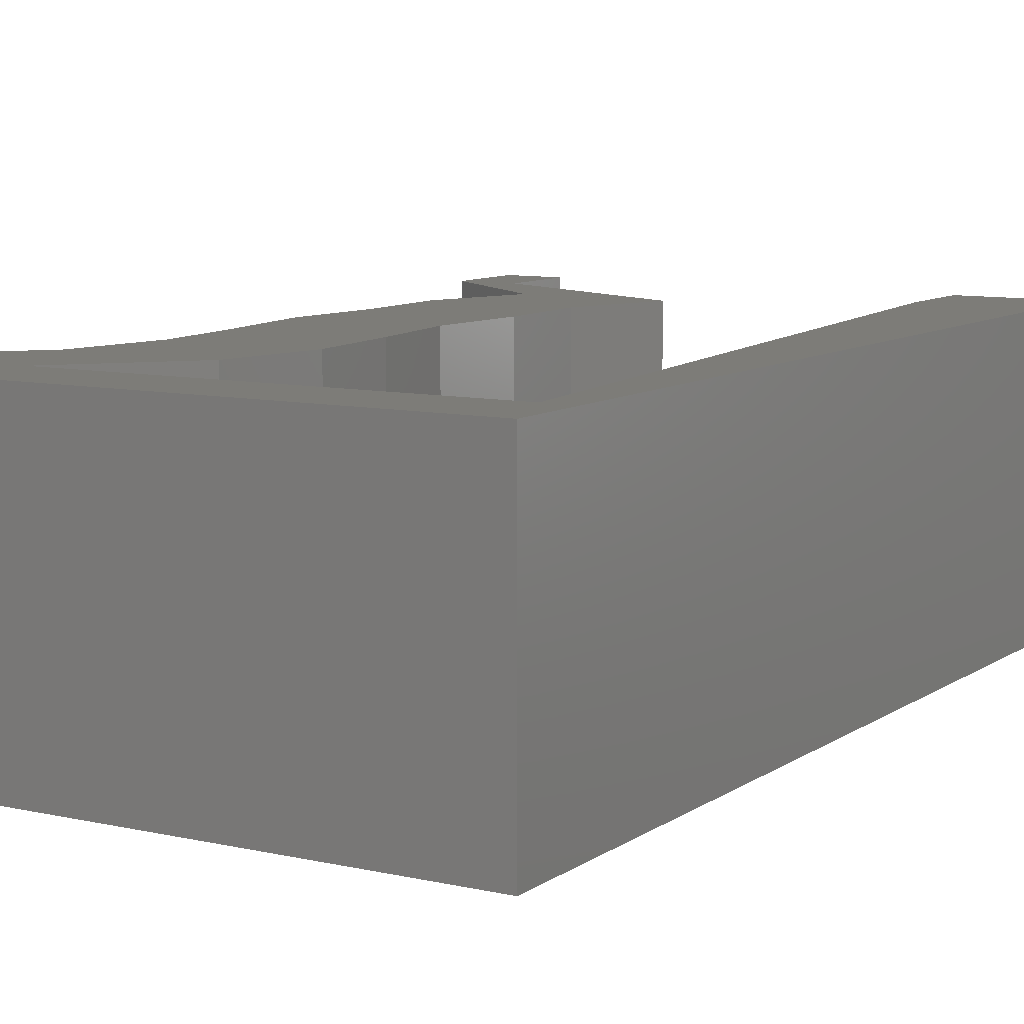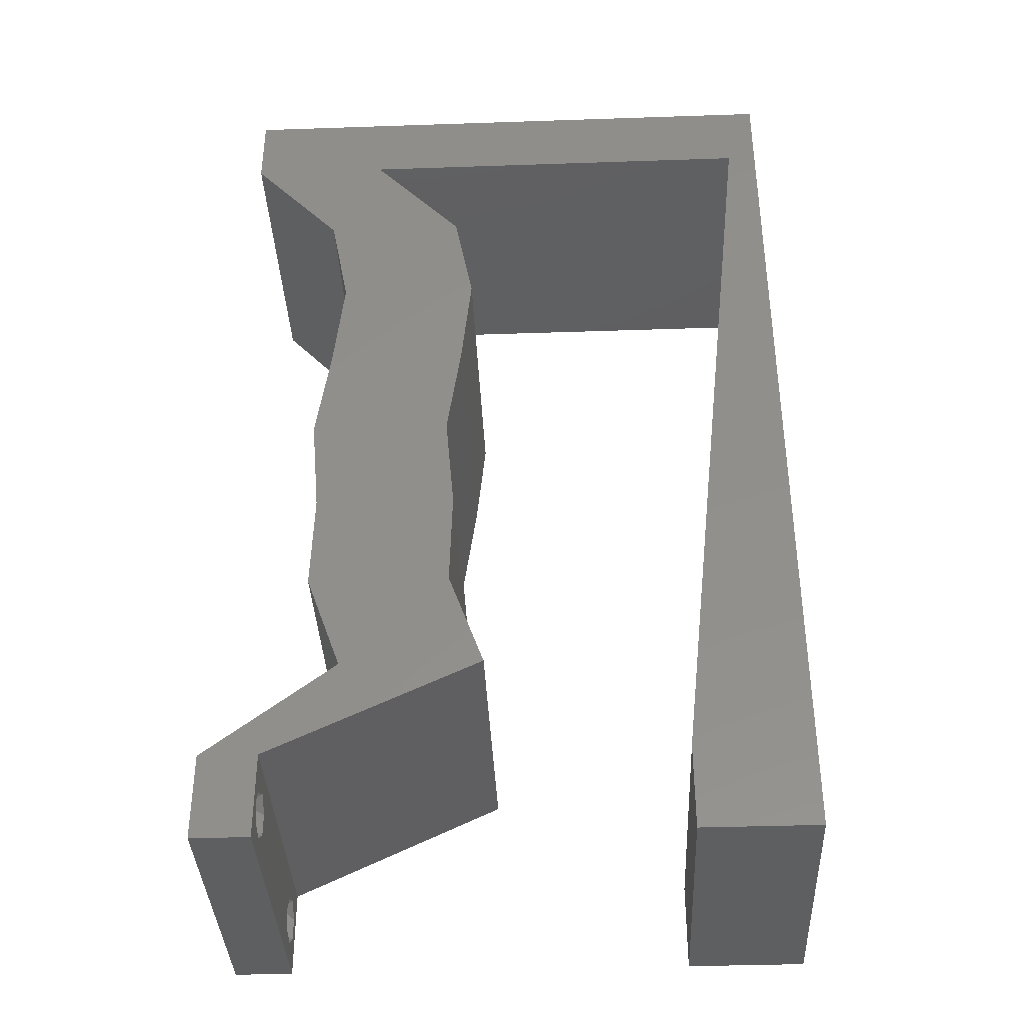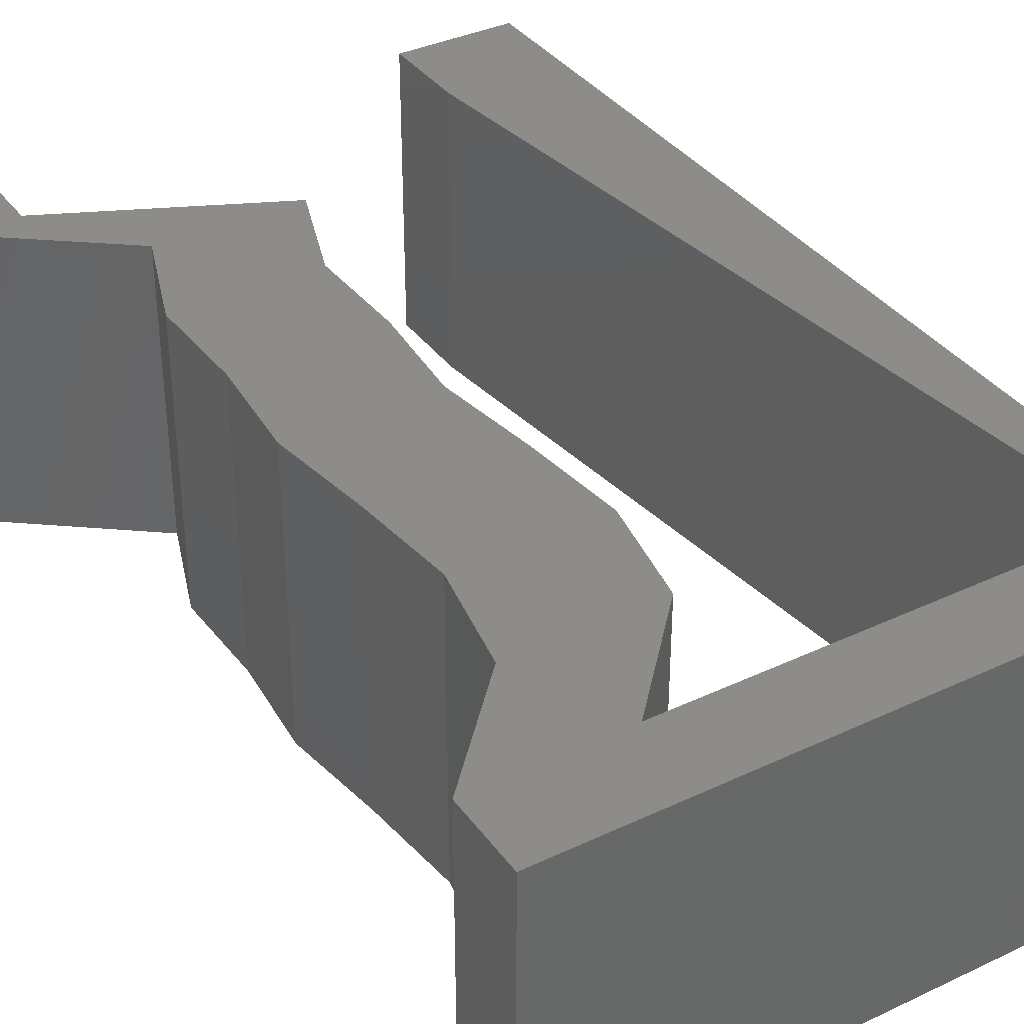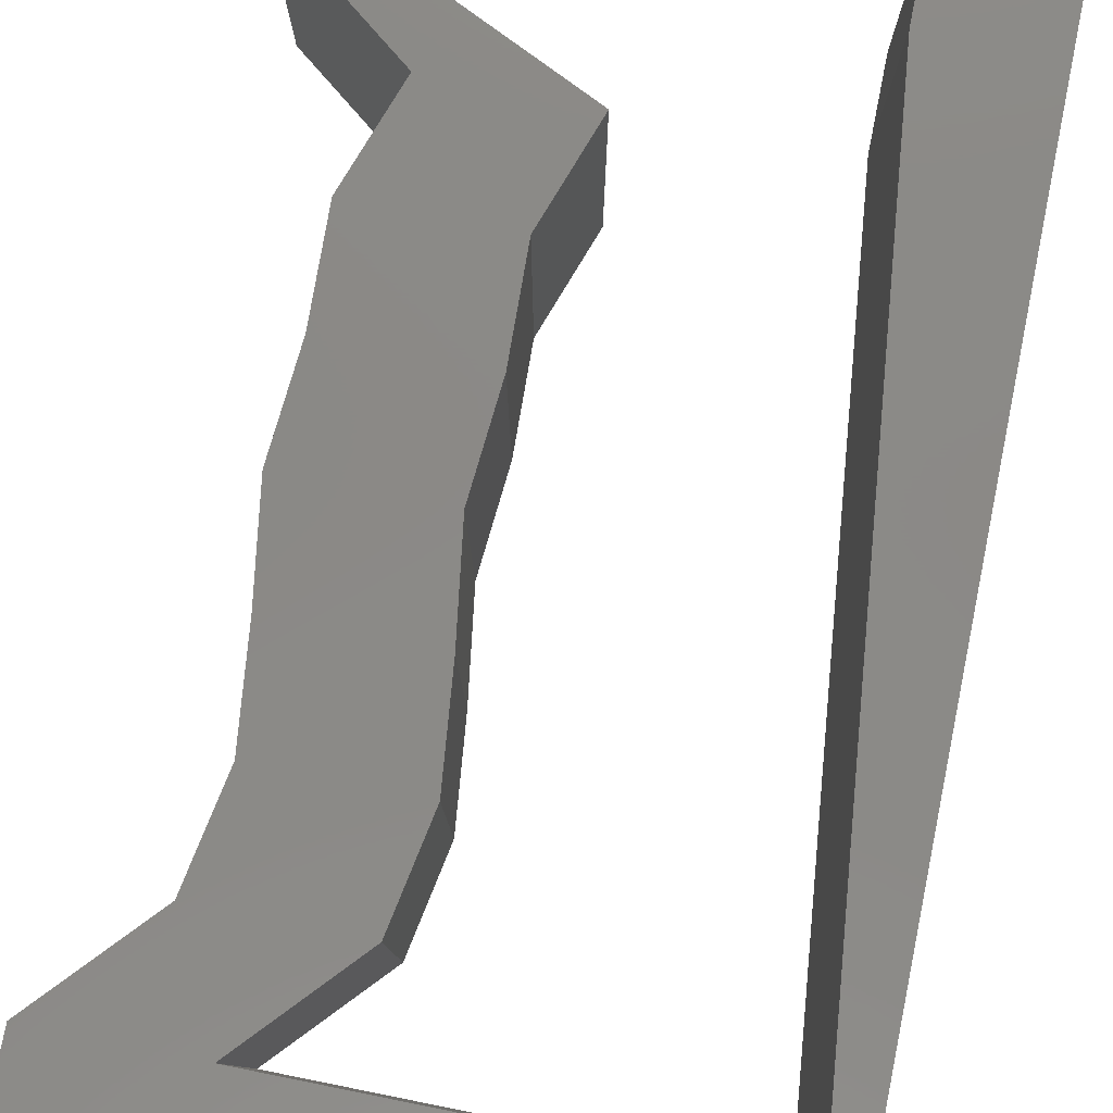
<metadata>
{"format":"stl","ext":"stl","renderer":"f3d","projection":"perspective","resolution":1024,"background":"white","views":[{"elev":9.1,"azim":-149.1,"up":"+Z"},{"elev":-37.7,"azim":-177.5,"up":"+Y"},{"elev":36.5,"azim":148.5,"up":"+Z"},{"elev":79.8,"azim":-168.7,"up":"+Z"}]}
</metadata>
<code>
# stl→obj: 261 verts, 526 faces
v 0.04 0 0.01
v 0.04 -0.006 0.01
v 0.04 -0.002262 0.003932
v 0.04 -0.003 0.0159
v 0.04 -0.001671 0.00134
v 0.04 0 0
v 0.04 -0.001343 0.002778
v 0.04 -0.004657 0.002778
v 0.04 -0.006 0
v 0.04 -0.004329 0.00134
v 0.04 -0.003 0.0007
v 0.04 -0.004657 0.01798
v 0.04 -0.003738 0.01913
v 0.04 -0.006 0.02
v 0.04 -0.002262 0.01913
v 0.04 -0.001343 0.01798
v 0.04 0 0.02
v 0.04 -0.001671 0.01654
v 0.04 -0.004329 0.01654
v 0.04 -0.003738 0.003932
v 0.036 -0.006 0.01
v 0.036 0 0.01
v 0.036 -0.002262 0.003932
v 0.036 -0.003 0.0159
v 0.036 -0.001343 0.002778
v 0.036 0 0
v 0.036 -0.001671 0.00134
v 0.036 -0.004329 0.00134
v 0.036 -0.006 0
v 0.036 -0.004657 0.002778
v 0.036 -0.003 0.0007
v 0.036 -0.003738 0.01913
v 0.036 -0.004657 0.01798
v 0.036 -0.006 0.02
v 0.036 0 0.02
v 0.036 -0.001343 0.01798
v 0.036 -0.002262 0.01913
v 0.036 -0.004329 0.01654
v 0.036 -0.001671 0.01654
v 0.036 -0.003738 0.003932
v 0.03369 0.04793 0.02
v 0.02399 0.04793 0.02
v 0.028 0.04323 0.02
v 0 -0.006 0.02
v 0.008 -0.006 0.02
v 0.004 -0.002578 0.02
v 0.038 -0.003 0.02
v 0.008 0 0.02
v 0.004 0.005107 0.02
v 0 0 0.02
v 0.0303 0.05478 0.02
v 0.03475 0.05348 0.02
v 0.02 0.06 0.02
v 0.02088 0.05478 0.02
v 0.02548 0.05722 0.02
v 0.006806 0.01096 0.02
v 0 0.012 0.02
v 0.04 0.05478 0.02
v 0.04 0.06 0.02
v 0.03502 0.05646 0.02
v 0.03 0.06 0.02
v 0.03116 0.006847 0.02
v 0.03361 0.01369 0.02
v 0.02884 0.01189 0.02
v 0.03238 0.04108 0.02
v 0.02822 0.0372 0.02
v 0.02337 0.03423 0.02
v 0.02866 0.03071 0.02
v 0.02433 0.02739 0.02
v 0.02268 0.04108 0.02
v 0.03343 0.02054 0.02
v 0.03403 0.02739 0.02
v 0.02891 0.02384 0.02
v 0.02391 0.01369 0.02
v 0.02146 0.006847 0.02
v 0.02676 0.008222 0.02
v 0.02373 0.02054 0.02
v 0.02876 0.01699 0.02
v 0.03307 0.03423 0.02
v 0.02873 0.003423 0.02
v 0 0.048 0.02
v 0.00203 0.05478 0.02
v 0 0.06 0.02
v 0.003224 0.04382 0.02
v 0 0.036 0.02
v 0.01 0.06 0.02
v 0.01145 0.05478 0.02
v 0 0.024 0.02
v 0.005612 0.02191 0.02
v 0.004418 0.03287 0.02
v 0 -0.006 0.01
v 0 -0.003 0.015
v 0 0 0.01
v 0 -0.006 0
v 0 -0.003 0.005
v 0 0 0
v 0.004 -0.006 0.015
v 0.008 -0.006 0.01
v 0.004 -0.006 0.005
v 0.008 -0.006 0
v 0 0.06 0
v 0 0.051 0.0086
v 0 0.06 0.01
v 0 0.009 0.0114
v 0 0.048 0
v 0 0.0415 0.009767
v 0 0.03 0.01
v 0 0.036 0
v 0 0.024 0
v 0 0.0185 0.01023
v 0 0.012 0
v 0 0.005337 0.005128
v 0 0.05466 0.01487
v 0.03369 0.04793 0
v 0.02797 0.04326 0
v 0.02399 0.04793 0
v 0.004 -0.002578 0
v 0.038 -0.003 0
v 0.008 0 0
v 0.004 0.005107 0
v 0.0303 0.05478 0
v 0.03475 0.05348 0
v 0.02 0.06 0
v 0.02548 0.05722 0
v 0.02088 0.05478 0
v 0.006806 0.01096 0
v 0.04 0.05478 0
v 0.03502 0.05646 0
v 0.04 0.06 0
v 0.02803 0.03742 0
v 0.02863 0.03075 0
v 0.02337 0.03423 0
v 0.03 0.06 0
v 0.03307 0.03423 0
v 0.03116 0.006847 0
v 0.02884 0.01189 0
v 0.03361 0.01369 0
v 0.03238 0.04108 0
v 0.02433 0.02739 0
v 0.03343 0.02054 0
v 0.02891 0.02384 0
v 0.03403 0.02739 0
v 0.02391 0.01369 0
v 0.02676 0.008222 0
v 0.02146 0.006847 0
v 0.02373 0.02054 0
v 0.02876 0.01699 0
v 0.02268 0.04108 0
v 0.02873 0.003423 0
v 0.00203 0.05478 0
v 0.003224 0.04382 0
v 0.01 0.06 0
v 0.01145 0.05478 0
v 0.005612 0.02191 0
v 0.004418 0.03287 0
v 0.008 0 0.01
v 0.008 -0.003 0.015
v 0.008 -0.003 0.005
v 0.015 0.06 0.00866
v 0.025 0.06 0.01134
v 0.006575 0.06 0.01266
v 0.03343 0.06 0.007337
v 0.04 0.06 0.01
v 0.0342 0.06 0.01422
v 0.005798 0.06 0.00578
v 0.04 0.05739 0.015
v 0.04 0.05478 0.01
v 0.04 0.05739 0.005
v 0.03684 0.05135 0.015
v 0.03369 0.04793 0.01
v 0.03684 0.05135 0.005
v 0.03303 0.04451 0.015
v 0.03238 0.04108 0.01
v 0.03303 0.04451 0.005
v 0.03272 0.03766 0.015
v 0.03307 0.03423 0.01
v 0.03272 0.03766 0.005
v 0.03355 0.03081 0.015
v 0.03403 0.02739 0.01
v 0.03355 0.03081 0.005
v 0.03373 0.02396 0.015
v 0.03343 0.02054 0.01
v 0.03373 0.02396 0.005
v 0.03352 0.01712 0.015
v 0.03361 0.01369 0.01
v 0.03352 0.01712 0.005
v 0.03238 0.01027 0.015
v 0.03116 0.006847 0.01
v 0.03238 0.01027 0.005
v 0.03558 0.003423 0.005691
v 0.03558 0.003423 0.01448
v 0.02905 0.003272 0.007943
v 0.02146 0.006847 0.01
v 0.03125 0.002235 0.01437
v 0.02639 0.004525 0.01446
v 0.02268 0.01027 0.015
v 0.02391 0.01369 0.01
v 0.02268 0.01027 0.005
v 0.02382 0.01712 0.015
v 0.02373 0.02054 0.01
v 0.02382 0.01712 0.005
v 0.02403 0.02396 0.015
v 0.02433 0.02739 0.01
v 0.02403 0.02396 0.005
v 0.02385 0.03081 0.015
v 0.02337 0.03423 0.01
v 0.02385 0.03081 0.005
v 0.02302 0.03766 0.015
v 0.02268 0.04108 0.01
v 0.02302 0.03766 0.005
v 0.02333 0.04451 0.015
v 0.02399 0.04793 0.01
v 0.02333 0.04451 0.005
v 0.02714 0.05135 0.015
v 0.0303 0.05478 0.01
v 0.02714 0.05135 0.005
v 0.01617 0.05478 0.01188
v 0.02351 0.05478 0.01304
v 0.00203 0.05478 0.01
v 0.008822 0.05478 0.01304
v 0.008279 0.05478 0.006208
v 0.01617 0.05478 0.004802
v 0.02405 0.05478 0.006208
v 0.006336 0.01527 0.0105
v 0.003694 0.03951 0.009618
v 0.005015 0.02739 0.01002
v 0.007175 0.00757 0.007736
v 0.002855 0.04721 0.01227
v 0.007352 0.005945 0.01451
v 0.002678 0.04883 0.005502
v 0.0375 -0.003738 0.01607
v 0.03727 -0.002262 0.01607
v 0.03874 -0.002242 0.01608
v 0.03888 -0.003738 0.01607
v 0.03873 -0.001343 0.01722
v 0.03725 -0.001343 0.01722
v 0.03727 -0.003 0.0193
v 0.03875 -0.003 0.0193
v 0.03802 -0.004336 0.01865
v 0.03802 -0.001678 0.01867
v 0.03915 -0.004329 0.01866
v 0.03873 -0.004657 0.01722
v 0.03725 -0.004657 0.01722
v 0.03687 -0.001668 0.01866
v 0.03916 -0.001671 0.01866
v 0.03686 -0.004326 0.01866
v 0.03873 -0.003738 0.0008684
v 0.03727 -0.002262 0.0008684
v 0.03726 -0.003758 0.0008785
v 0.03874 -0.002242 0.0008785
v 0.03873 -0.001343 0.002022
v 0.03727 -0.001671 0.00346
v 0.03725 -0.001343 0.002022
v 0.03873 -0.003 0.0041
v 0.03725 -0.003 0.0041
v 0.03875 -0.001671 0.00346
v 0.03727 -0.004657 0.002022
v 0.03875 -0.004657 0.002022
v 0.03798 -0.004322 0.003468
v 0.03913 -0.004332 0.003456
v 0.03684 -0.004329 0.00346
f 1 2 3
f 1 4 2
f 5 6 7
f 8 9 10
f 10 9 11
f 11 6 5
f 12 13 14
f 15 16 17
f 14 15 17
f 13 15 14
f 9 6 11
f 8 2 9
f 17 18 1
f 16 18 17
f 14 2 19
f 19 12 14
f 6 1 7
f 1 18 4
f 2 4 19
f 7 1 3
f 20 2 8
f 3 2 20
f 21 22 23
f 24 22 21
f 25 26 27
f 28 29 30
f 28 31 29
f 26 31 27
f 32 33 34
f 35 36 37
f 37 34 35
f 34 33 38
f 32 34 37
f 26 29 31
f 25 22 26
f 34 38 21
f 35 22 39
f 39 36 35
f 29 21 30
f 21 38 24
f 39 22 24
f 30 21 40
f 40 21 23
f 23 22 25
f 41 42 43
f 44 45 46
f 14 17 47
f 48 49 46
f 49 50 46
f 51 41 52
f 53 54 55
f 56 57 49
f 58 59 60
f 61 51 60
f 51 61 55
f 62 63 64
f 58 60 52
f 65 41 43
f 66 67 68
f 67 69 68
f 70 67 66
f 71 72 73
f 74 75 76
f 60 51 52
f 73 72 68
f 77 74 78
f 70 66 43
f 63 71 78
f 79 66 68
f 69 77 73
f 50 44 46
f 45 48 46
f 77 78 73
f 79 65 66
f 72 79 68
f 42 70 43
f 78 71 73
f 74 76 64
f 69 73 68
f 34 14 47
f 80 62 76
f 66 65 43
f 78 74 64
f 63 78 64
f 17 35 47
f 76 62 64
f 57 50 49
f 81 82 83
f 59 61 60
f 41 58 52
f 17 62 35
f 35 34 47
f 75 80 76
f 54 51 55
f 82 81 84
f 48 56 49
f 81 85 84
f 61 53 55
f 82 86 83
f 51 42 41
f 62 80 35
f 86 82 87
f 88 57 89
f 89 57 56
f 85 88 90
f 90 88 89
f 84 85 90
f 53 86 87
f 54 53 87
f 91 92 93
f 50 92 44
f 94 95 96
f 93 95 91
f 44 92 91
f 93 92 50
f 91 95 94
f 96 95 93
f 45 97 98
f 91 97 44
f 94 99 91
f 98 99 100
f 44 97 45
f 98 97 91
f 100 99 94
f 91 99 98
f 101 102 103
f 50 104 93
f 105 102 101
f 57 104 50
f 106 107 85
f 108 107 106
f 108 106 105
f 85 107 88
f 109 107 108
f 88 110 57
f 88 107 110
f 81 106 85
f 111 110 109
f 110 107 109
f 96 112 111
f 83 113 81
f 81 102 106
f 111 104 110
f 81 113 102
f 111 112 104
f 110 104 57
f 106 102 105
f 103 113 83
f 93 112 96
f 104 112 93
f 102 113 103
f 114 115 116
f 94 117 100
f 9 118 6
f 119 117 120
f 120 117 96
f 121 122 114
f 123 124 125
f 126 120 111
f 127 128 129
f 130 131 132
f 133 128 121
f 134 131 130
f 121 124 133
f 135 136 137
f 127 122 128
f 138 115 114
f 132 131 139
f 134 130 138
f 140 141 142
f 143 144 145
f 128 122 121
f 141 131 142
f 146 147 143
f 137 147 140
f 139 141 146
f 96 117 94
f 100 117 119
f 146 141 147
f 148 130 132
f 142 131 134
f 116 115 148
f 147 141 140
f 143 136 144
f 139 131 141
f 29 118 9
f 149 144 135
f 147 136 143
f 137 136 147
f 148 115 130
f 130 115 138
f 6 118 26
f 144 136 135
f 111 120 96
f 150 105 101
f 129 128 133
f 114 122 127
f 6 26 135
f 26 118 29
f 145 144 149
f 125 124 121
f 150 151 105
f 119 120 126
f 105 151 108
f 133 124 123
f 101 152 150
f 121 114 116
f 26 149 135
f 150 152 153
f 154 111 109
f 154 126 111
f 108 155 109
f 109 155 154
f 108 151 155
f 153 152 123
f 153 123 125
f 156 157 98
f 45 157 48
f 119 158 100
f 98 158 156
f 48 157 156
f 98 157 45
f 100 158 98
f 156 158 119
f 53 159 86
f 123 160 133
f 53 160 159
f 159 160 123
f 159 161 86
f 160 162 133
f 61 160 53
f 152 159 123
f 133 162 129
f 129 162 163
f 83 161 103
f 86 161 83
f 61 164 160
f 152 165 159
f 160 164 162
f 159 165 161
f 59 164 61
f 163 164 59
f 101 165 152
f 103 165 101
f 162 164 163
f 161 165 103
f 58 166 59
f 163 166 167
f 129 168 127
f 167 168 163
f 59 166 163
f 167 166 58
f 163 168 129
f 127 168 167
f 58 169 167
f 170 169 41
f 167 171 127
f 114 171 170
f 41 169 58
f 167 169 170
f 127 171 114
f 170 171 167
f 65 172 41
f 170 172 173
f 173 174 170
f 114 174 138
f 41 172 170
f 173 172 65
f 170 174 114
f 138 174 173
f 79 175 65
f 173 175 176
f 138 177 134
f 176 177 173
f 65 175 173
f 176 175 79
f 173 177 138
f 134 177 176
f 176 178 179
f 72 178 79
f 134 180 142
f 179 180 176
f 79 178 176
f 179 178 72
f 176 180 134
f 142 180 179
f 71 181 72
f 179 181 182
f 142 183 140
f 182 183 179
f 72 181 179
f 182 181 71
f 179 183 142
f 140 183 182
f 63 184 71
f 182 184 185
f 140 186 137
f 185 186 182
f 71 184 182
f 185 184 63
f 182 186 140
f 137 186 185
f 185 187 188
f 62 187 63
f 137 189 135
f 188 189 185
f 63 187 185
f 188 187 62
f 185 189 137
f 135 189 188
f 135 190 6
f 17 191 62
f 62 191 188
f 1 191 17
f 191 190 188
f 1 190 191
f 188 190 135
f 6 190 1
f 2 14 34
f 21 2 34
f 29 9 2
f 29 2 21
f 149 192 145
f 26 192 149
f 145 192 193
f 22 192 26
f 35 194 22
f 193 195 75
f 75 195 80
f 80 194 35
f 192 195 193
f 194 192 22
f 194 195 192
f 80 195 194
f 74 196 75
f 193 196 197
f 197 198 193
f 145 198 143
f 75 196 193
f 197 196 74
f 193 198 145
f 143 198 197
f 77 199 74
f 197 199 200
f 200 201 197
f 143 201 146
f 74 199 197
f 200 199 77
f 197 201 143
f 146 201 200
f 69 202 77
f 200 202 203
f 146 204 139
f 203 204 200
f 77 202 200
f 203 202 69
f 200 204 146
f 139 204 203
f 203 205 206
f 67 205 69
f 139 207 132
f 206 207 203
f 69 205 203
f 206 205 67
f 203 207 139
f 132 207 206
f 70 208 67
f 206 208 209
f 132 210 148
f 209 210 206
f 67 208 206
f 209 208 70
f 206 210 132
f 148 210 209
f 42 211 70
f 209 211 212
f 148 213 116
f 212 213 209
f 70 211 209
f 212 211 42
f 209 213 148
f 116 213 212
f 42 214 212
f 215 214 51
f 212 216 116
f 121 216 215
f 51 214 42
f 212 214 215
f 116 216 121
f 215 216 212
f 87 217 54
f 51 218 215
f 219 220 82
f 82 220 87
f 54 218 51
f 217 221 222
f 222 223 217
f 220 221 217
f 217 223 218
f 215 223 121
f 150 221 219
f 121 223 125
f 153 221 150
f 217 218 54
f 87 220 217
f 125 222 153
f 125 223 222
f 222 221 153
f 218 223 215
f 219 221 220
f 154 224 126
f 90 225 84
f 154 226 224
f 155 226 154
f 90 226 225
f 225 226 155
f 119 227 156
f 82 228 219
f 126 227 119
f 84 228 82
f 89 226 90
f 224 226 89
f 56 224 89
f 151 225 155
f 56 229 224
f 151 230 225
f 224 229 227
f 225 230 228
f 225 228 84
f 224 227 126
f 150 230 151
f 48 229 56
f 156 229 48
f 219 230 150
f 228 230 219
f 227 229 156
f 4 24 231
f 24 4 232
f 232 4 233
f 4 231 234
f 232 235 236
f 237 238 239
f 235 240 236
f 235 232 233
f 239 238 241
f 242 231 243
f 236 240 244
f 240 235 245
f 237 239 246
f 231 242 234
f 238 237 240
f 242 243 239
f 32 37 237
f 18 16 235
f 12 19 242
f 15 13 238
f 38 33 243
f 36 39 236
f 231 38 243
f 39 24 232
f 39 232 236
f 242 239 241
f 238 240 245
f 240 237 244
f 18 235 233
f 237 37 244
f 239 243 246
f 12 242 241
f 235 16 245
f 32 237 246
f 243 33 246
f 242 19 234
f 238 13 241
f 15 238 245
f 36 236 244
f 24 38 231
f 19 4 234
f 37 36 244
f 33 32 246
f 13 12 241
f 16 15 245
f 4 18 233
f 11 31 247
f 31 11 248
f 247 31 249
f 248 11 250
f 251 252 253
f 252 254 255
f 252 251 256
f 254 252 256
f 247 257 258
f 248 251 253
f 257 259 258
f 257 247 249
f 251 248 250
f 258 259 260
f 259 257 261
f 255 254 259
f 23 25 252
f 5 7 251
f 3 20 254
f 28 30 257
f 252 25 253
f 23 252 255
f 251 7 256
f 3 254 256
f 40 23 255
f 25 27 253
f 8 10 258
f 7 3 256
f 10 11 247
f 27 31 248
f 10 247 258
f 27 248 253
f 255 259 261
f 259 254 260
f 28 257 249
f 5 251 250
f 254 20 260
f 257 30 261
f 40 255 261
f 8 258 260
f 20 8 260
f 30 40 261
f 11 5 250
f 31 28 249

</code>
